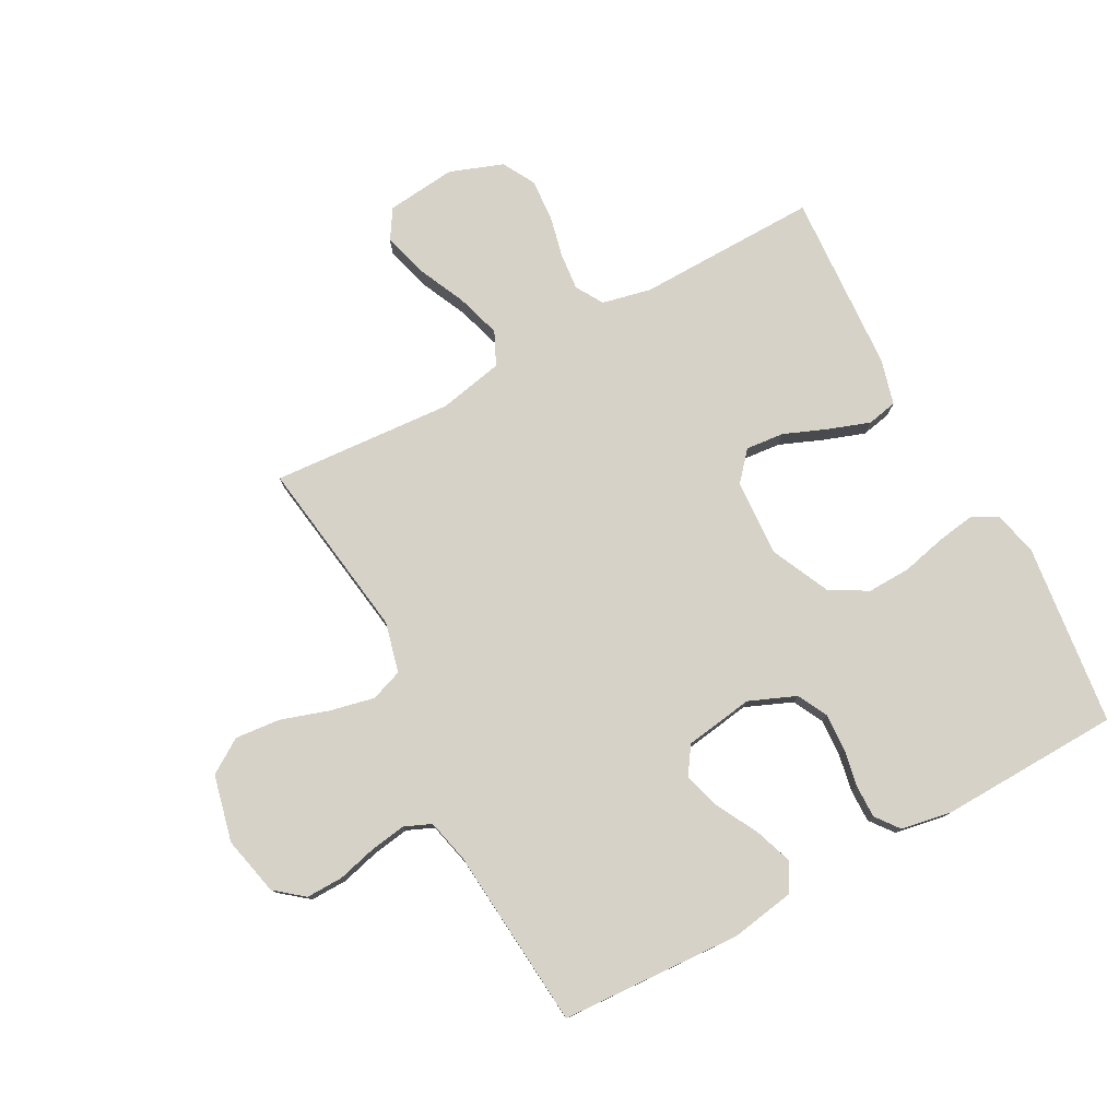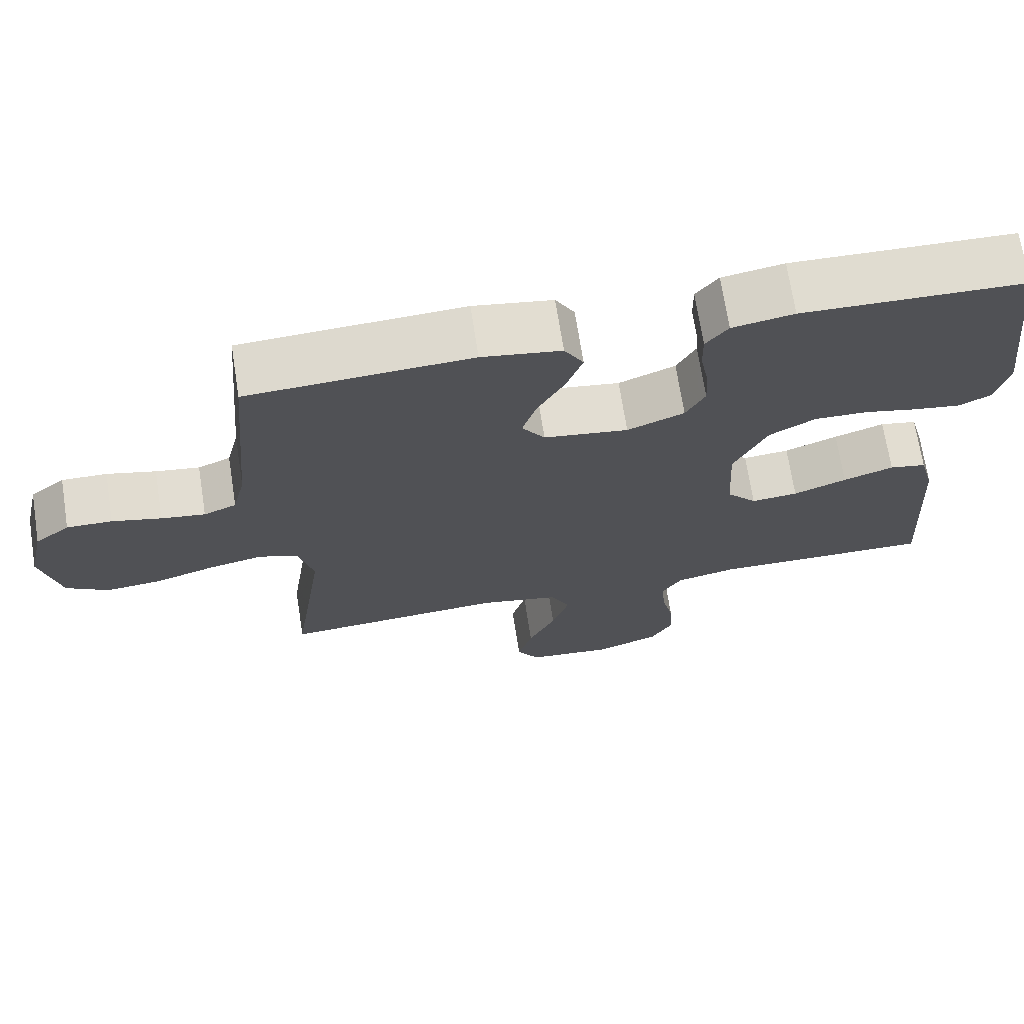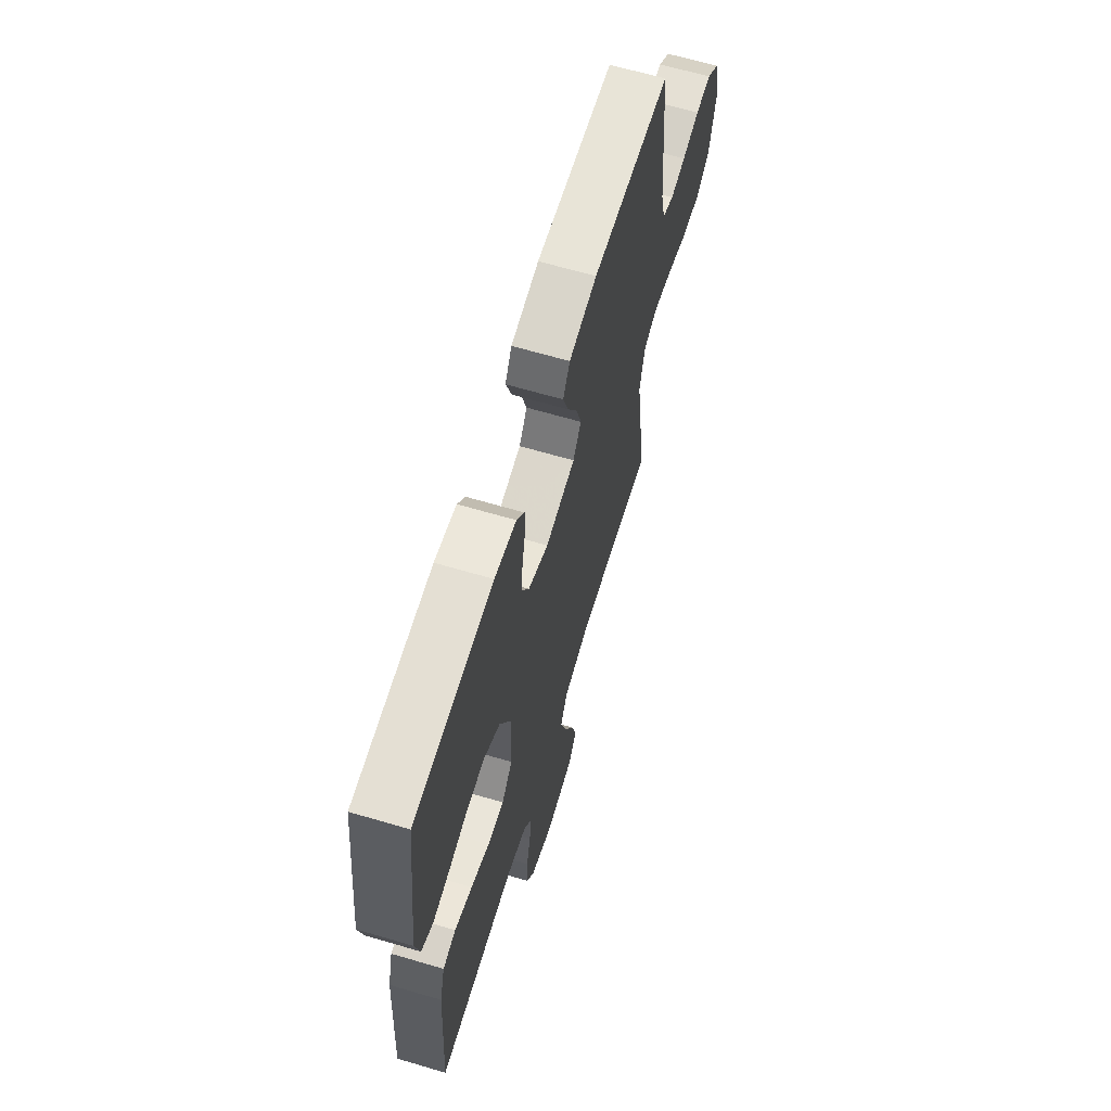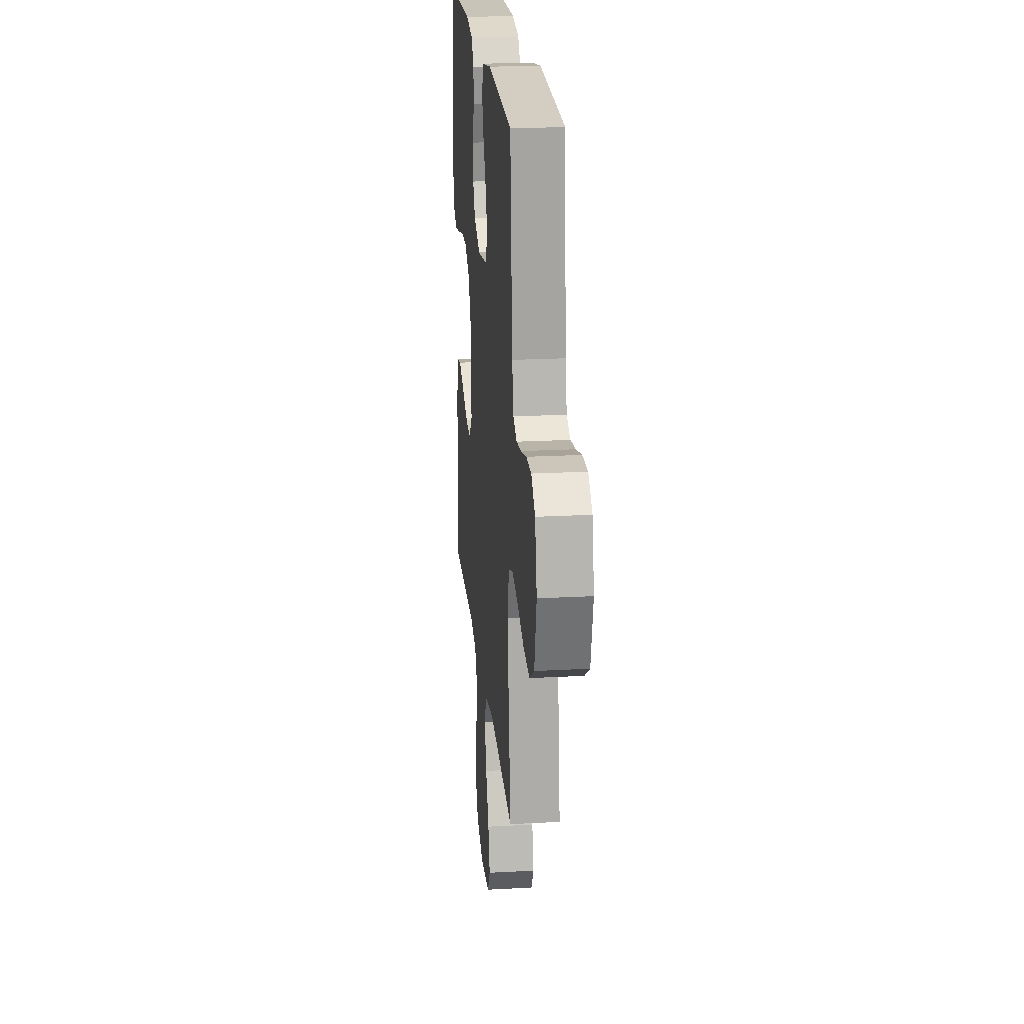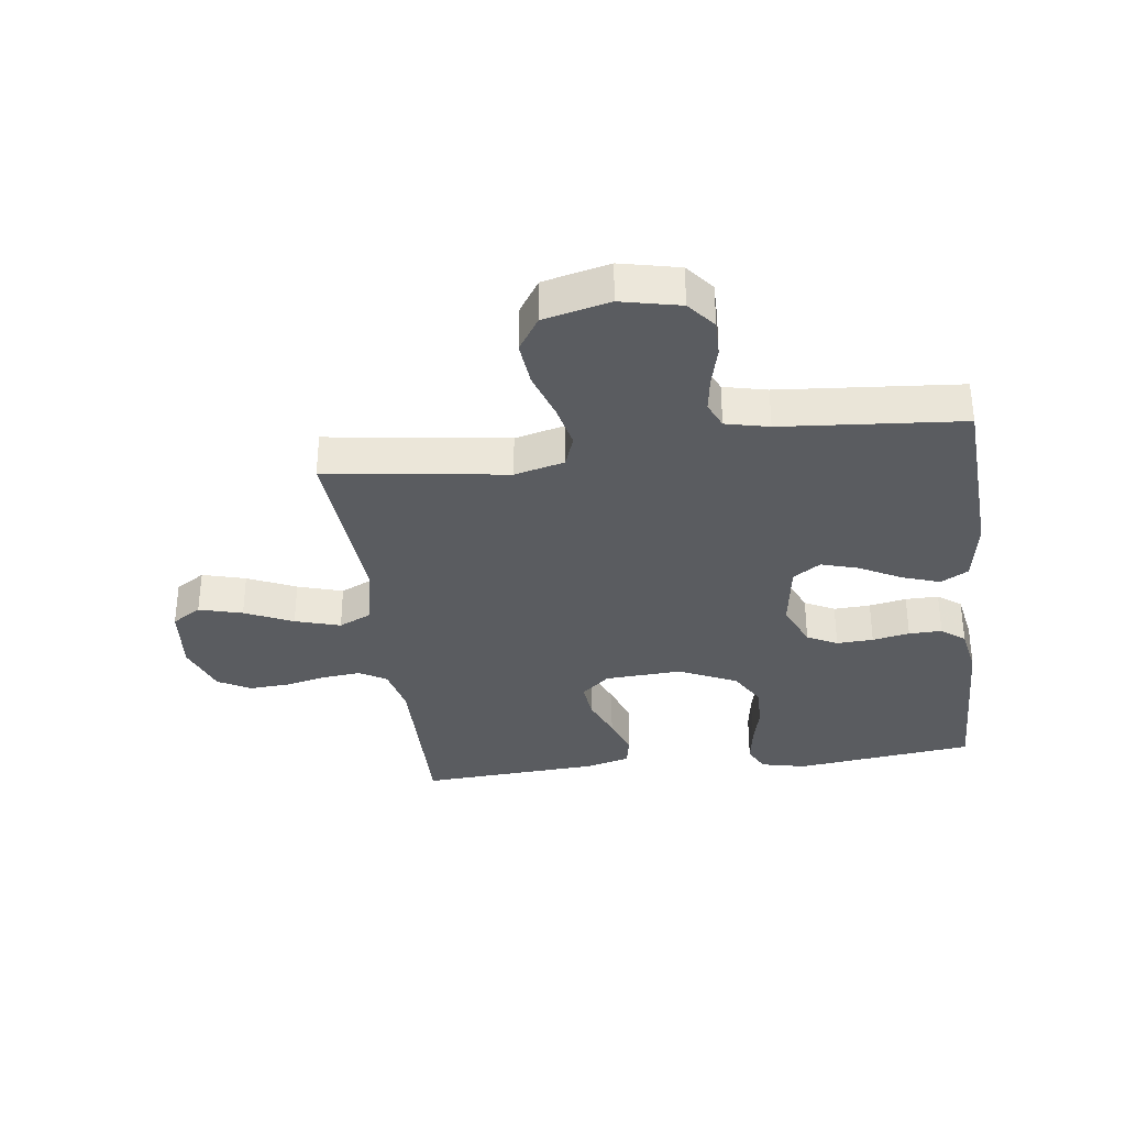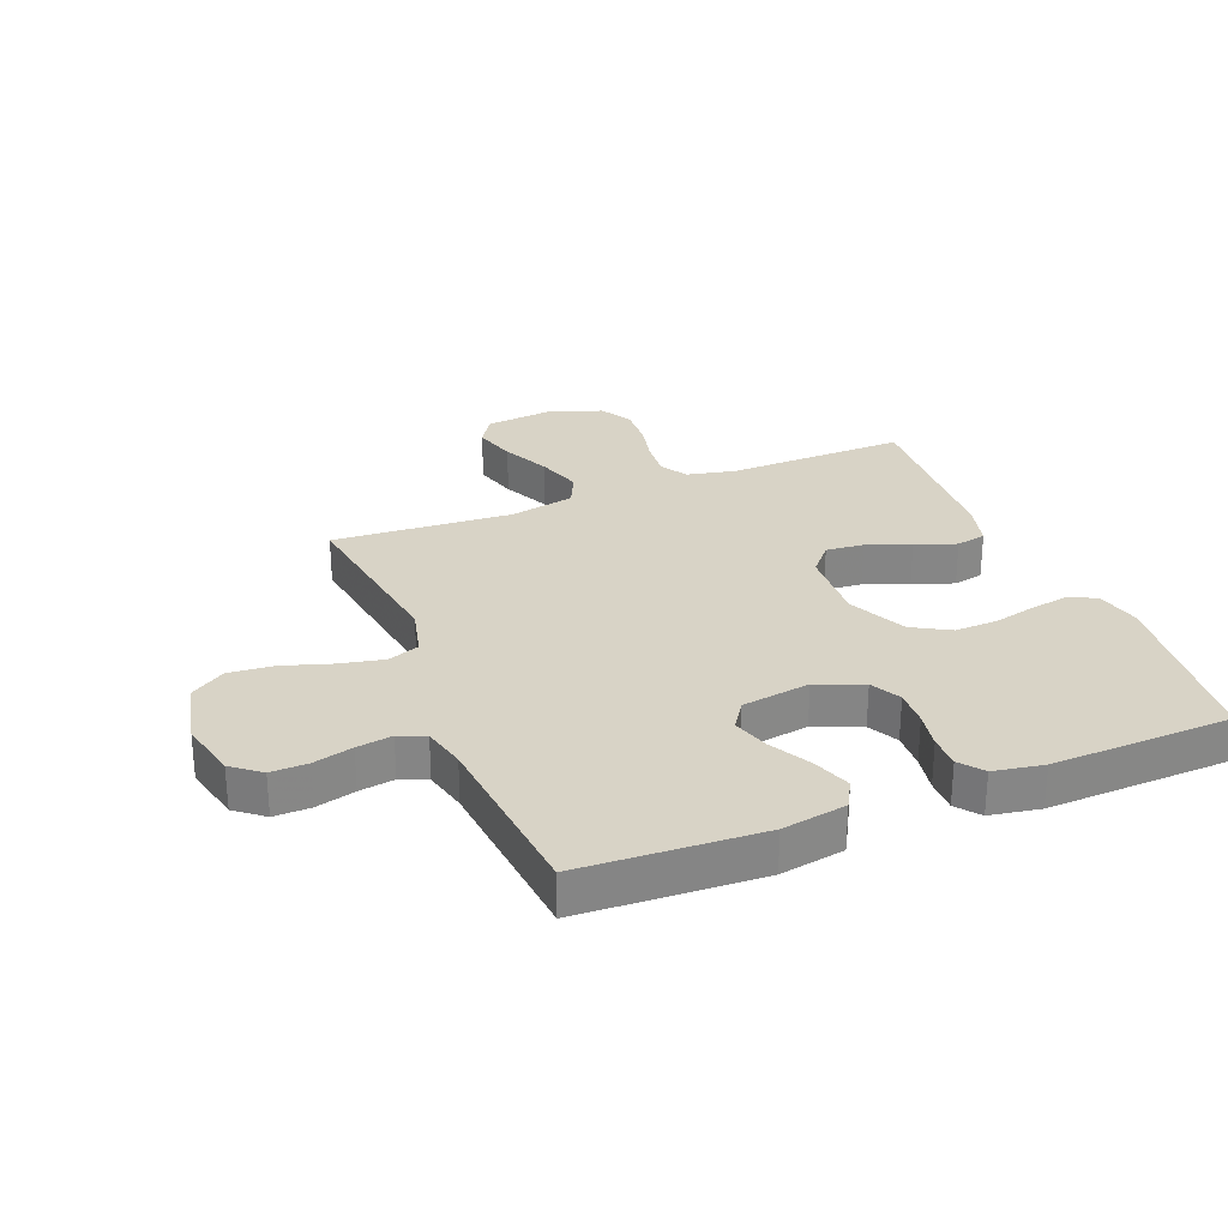
<metadata>
{"format":"obj","ext":"obj","renderer":"f3d","projection":"perspective","resolution":1024,"background":"white","views":[{"elev":78.1,"azim":-28.4,"up":"+Y"},{"elev":70.2,"azim":-8.9,"up":"+Z"},{"elev":64.6,"azim":106.6,"up":"+Z"},{"elev":21.9,"azim":-95.4,"up":"+Z"},{"elev":-33.8,"azim":-82.4,"up":"+Y"},{"elev":28.2,"azim":-22.1,"up":"+Y"}]}
</metadata>
<code>
v -0.5 0.07 -0.5
v -0.457 0.07 -0.2
v -0.478 0.07 -0.117
v -0.531 0.07 -0.098
v -0.604 0.07 -0.114
v -0.684 0.07 -0.14
v -0.759 0.07 -0.147
v -0.816 0.07 -0.11
v -0.842 0.07 0
v -0.82 0.07 0.098
v -0.773 0.07 0.136
v -0.712 0.07 0.135
v -0.646 0.07 0.118
v -0.587 0.07 0.109
v -0.543 0.07 0.128
v -0.526 0.07 0.2
v -0.5 0.07 0.5
v -0.2 0.07 0.516
v -0.093 0.07 0.498
v -0.067 0.07 0.452
v -0.089 0.07 0.389
v -0.126 0.07 0.32
v -0.145 0.07 0.258
v -0.114 0.07 0.212
v 0 0.07 0.195
v 0.077 0.07 0.227
v 0.103 0.07 0.277
v 0.1 0.07 0.338
v 0.088 0.07 0.4
v 0.087 0.07 0.455
v 0.117 0.07 0.494
v 0.2 0.07 0.509
v 0.5 0.07 0.5
v 0.536 0.07 0.2
v 0.519 0.07 0.125
v 0.475 0.07 0.103
v 0.412 0.07 0.113
v 0.34 0.07 0.13
v 0.268 0.07 0.132
v 0.206 0.07 0.096
v 0.161 0.07 0
v 0.168 0.07 -0.128
v 0.209 0.07 -0.175
v 0.272 0.07 -0.169
v 0.344 0.07 -0.14
v 0.412 0.07 -0.116
v 0.462 0.07 -0.126
v 0.482 0.07 -0.2
v 0.5 0.07 -0.5
v 0.2 0.07 -0.495
v 0.119 0.07 -0.513
v 0.092 0.07 -0.558
v 0.098 0.07 -0.62
v 0.114 0.07 -0.69
v 0.118 0.07 -0.758
v 0.088 0.07 -0.812
v 0 0.07 -0.844
v -0.115 0.07 -0.832
v -0.146 0.07 -0.783
v -0.126 0.07 -0.711
v -0.089 0.07 -0.631
v -0.066 0.07 -0.556
v -0.092 0.07 -0.501
v -0.2 0.07 -0.479
v -0.5 0 -0.5
v -0.457 0 -0.2
v -0.478 0 -0.117
v -0.531 0 -0.098
v -0.604 0 -0.114
v -0.684 0 -0.14
v -0.759 0 -0.147
v -0.816 0 -0.11
v -0.842 0 0
v -0.82 0 0.098
v -0.773 0 0.136
v -0.712 0 0.135
v -0.646 0 0.118
v -0.587 0 0.109
v -0.543 0 0.128
v -0.526 0 0.2
v -0.5 0 0.5
v -0.2 0 0.516
v -0.093 0 0.498
v -0.067 0 0.452
v -0.089 0 0.389
v -0.126 0 0.32
v -0.145 0 0.258
v -0.114 0 0.212
v 0 0 0.195
v 0.077 0 0.227
v 0.103 0 0.277
v 0.1 0 0.338
v 0.088 0 0.4
v 0.087 0 0.455
v 0.117 0 0.494
v 0.2 0 0.509
v 0.5 0 0.5
v 0.536 0 0.2
v 0.519 0 0.125
v 0.475 0 0.103
v 0.412 0 0.113
v 0.34 0 0.13
v 0.268 0 0.132
v 0.206 0 0.096
v 0.161 0 0
v 0.168 0 -0.128
v 0.209 0 -0.175
v 0.272 0 -0.169
v 0.344 0 -0.14
v 0.412 0 -0.116
v 0.462 0 -0.126
v 0.482 0 -0.2
v 0.5 0 -0.5
v 0.2 0 -0.495
v 0.119 0 -0.513
v 0.092 0 -0.558
v 0.098 0 -0.62
v 0.114 0 -0.69
v 0.118 0 -0.758
v 0.088 0 -0.812
v 0 0 -0.844
v -0.115 0 -0.832
v -0.146 0 -0.783
v -0.126 0 -0.711
v -0.089 0 -0.631
v -0.066 0 -0.556
v -0.092 0 -0.501
v -0.2 0 -0.479
f 58 59 60 61
f 58 61 62
f 57 58 62
f 56 57 62
f 53 54 55 56
f 52 53 56 62
f 51 52 62 63
f 47 48 49 50
f 44 45 46 47
f 44 47 50 51
f 35 36 37 38
f 33 34 35 38
f 33 38 39
f 32 33 39 40
f 28 29 30 31
f 27 28 31 32
f 19 20 21 22
f 19 22 23
f 16 17 18 19
f 15 16 19 23
f 14 15 23 24
f 10 11 12 13
f 10 13 14
f 9 10 14
f 5 6 7 8
f 4 5 8 9
f 64 1 2
f 64 2 3
f 63 64 3
f 43 44 51 63
f 42 43 63 3
f 41 42 3 4
f 27 32 40 41
f 26 27 41
f 25 26 41 4
f 14 24 25
f 4 9 14 25
f 125 124 123 122
f 126 125 122
f 126 122 121
f 126 121 120
f 120 119 118 117
f 126 120 117 116
f 127 126 116 115
f 114 113 112 111
f 111 110 109 108
f 115 114 111 108
f 102 101 100 99
f 102 99 98 97
f 103 102 97
f 104 103 97 96
f 95 94 93 92
f 96 95 92 91
f 86 85 84 83
f 87 86 83
f 83 82 81 80
f 87 83 80 79
f 88 87 79 78
f 77 76 75 74
f 78 77 74
f 78 74 73
f 72 71 70 69
f 73 72 69 68
f 66 65 128
f 67 66 128
f 67 128 127
f 127 115 108 107
f 67 127 107 106
f 68 67 106 105
f 105 104 96 91
f 105 91 90
f 68 105 90 89
f 89 88 78
f 89 78 73 68
f 1 65 66 2
f 2 66 67 3
f 3 67 68 4
f 4 68 69 5
f 5 69 70 6
f 6 70 71 7
f 7 71 72 8
f 8 72 73 9
f 9 73 74 10
f 10 74 75 11
f 11 75 76 12
f 12 76 77 13
f 13 77 78 14
f 14 78 79 15
f 15 79 80 16
f 16 80 81 17
f 17 81 82 18
f 18 82 83 19
f 19 83 84 20
f 20 84 85 21
f 21 85 86 22
f 22 86 87 23
f 23 87 88 24
f 24 88 89 25
f 25 89 90 26
f 26 90 91 27
f 27 91 92 28
f 28 92 93 29
f 29 93 94 30
f 30 94 95 31
f 31 95 96 32
f 32 96 97 33
f 33 97 98 34
f 34 98 99 35
f 35 99 100 36
f 36 100 101 37
f 37 101 102 38
f 38 102 103 39
f 39 103 104 40
f 40 104 105 41
f 41 105 106 42
f 42 106 107 43
f 43 107 108 44
f 44 108 109 45
f 45 109 110 46
f 46 110 111 47
f 47 111 112 48
f 48 112 113 49
f 49 113 114 50
f 50 114 115 51
f 51 115 116 52
f 52 116 117 53
f 53 117 118 54
f 54 118 119 55
f 55 119 120 56
f 56 120 121 57
f 57 121 122 58
f 58 122 123 59
f 59 123 124 60
f 60 124 125 61
f 61 125 126 62
f 62 126 127 63
f 63 127 128 64
f 64 128 65 1

</code>
